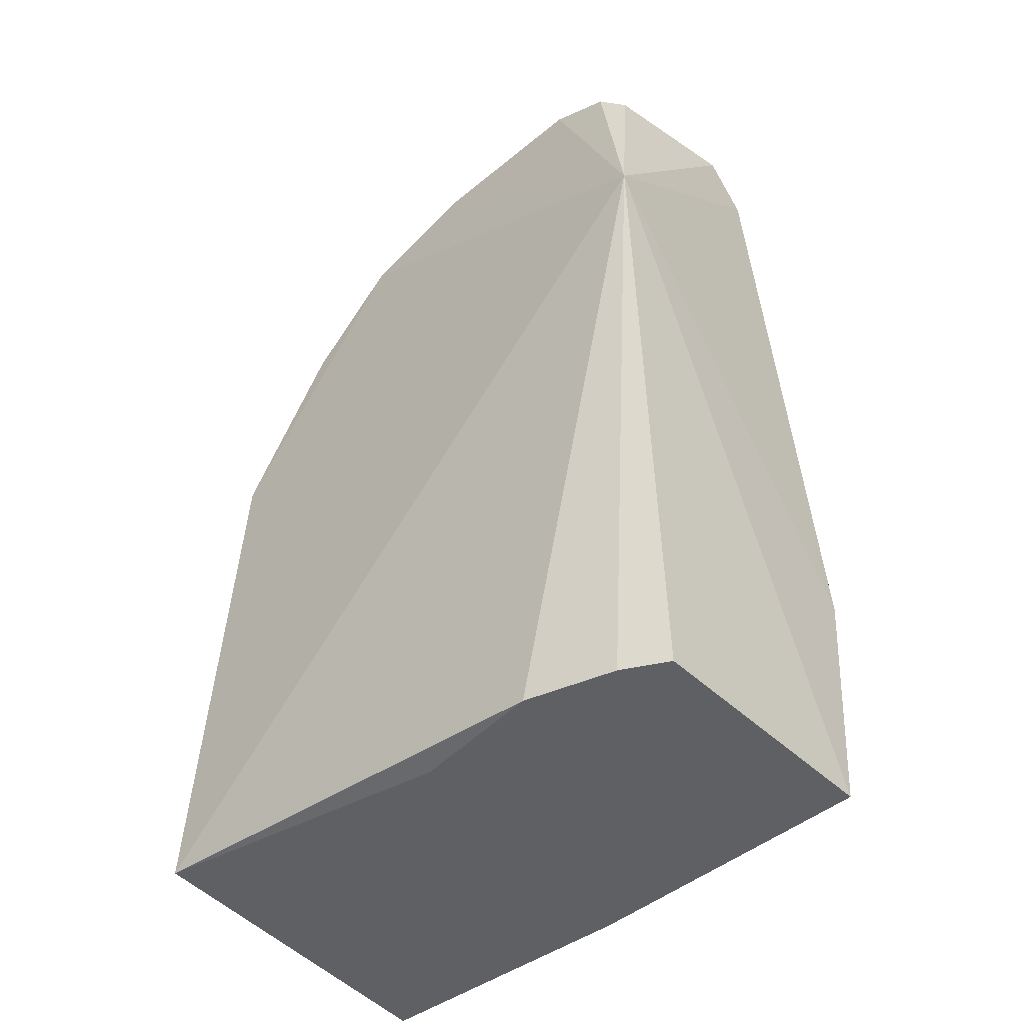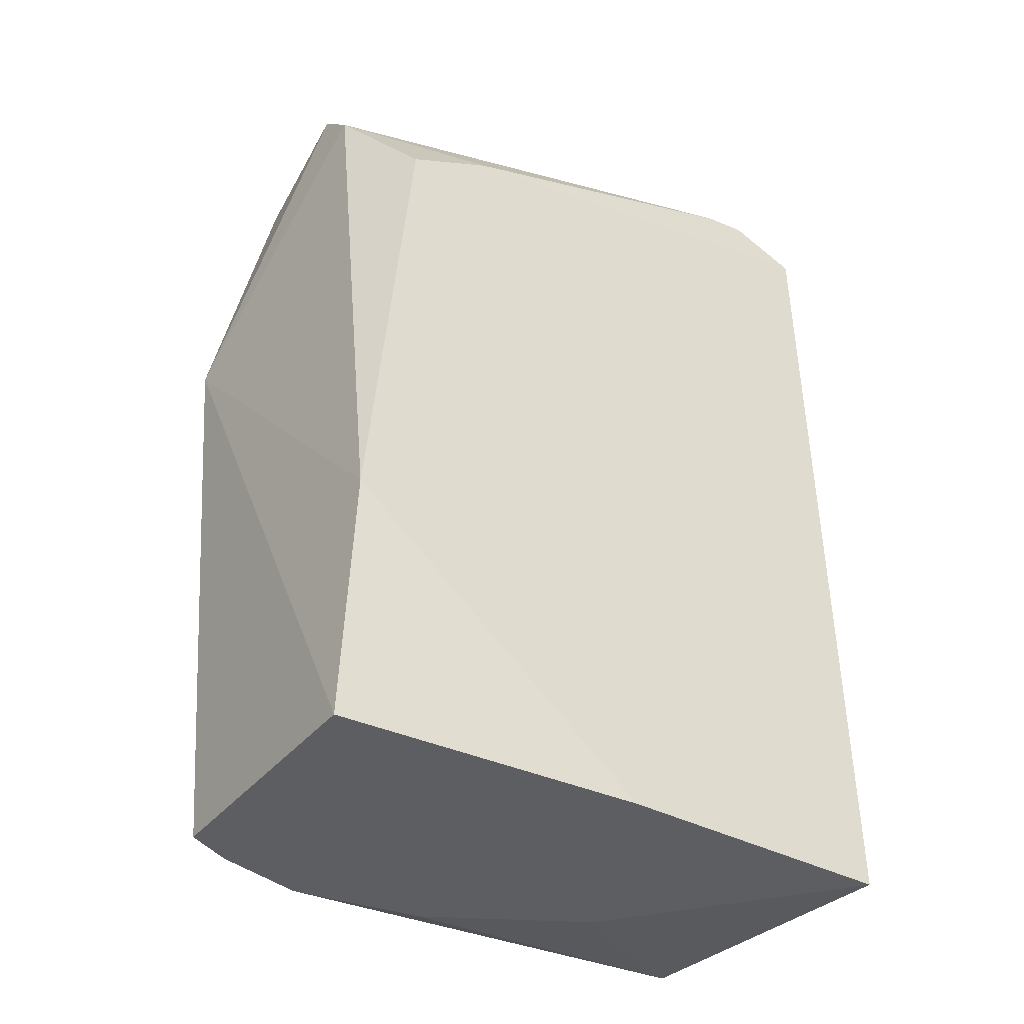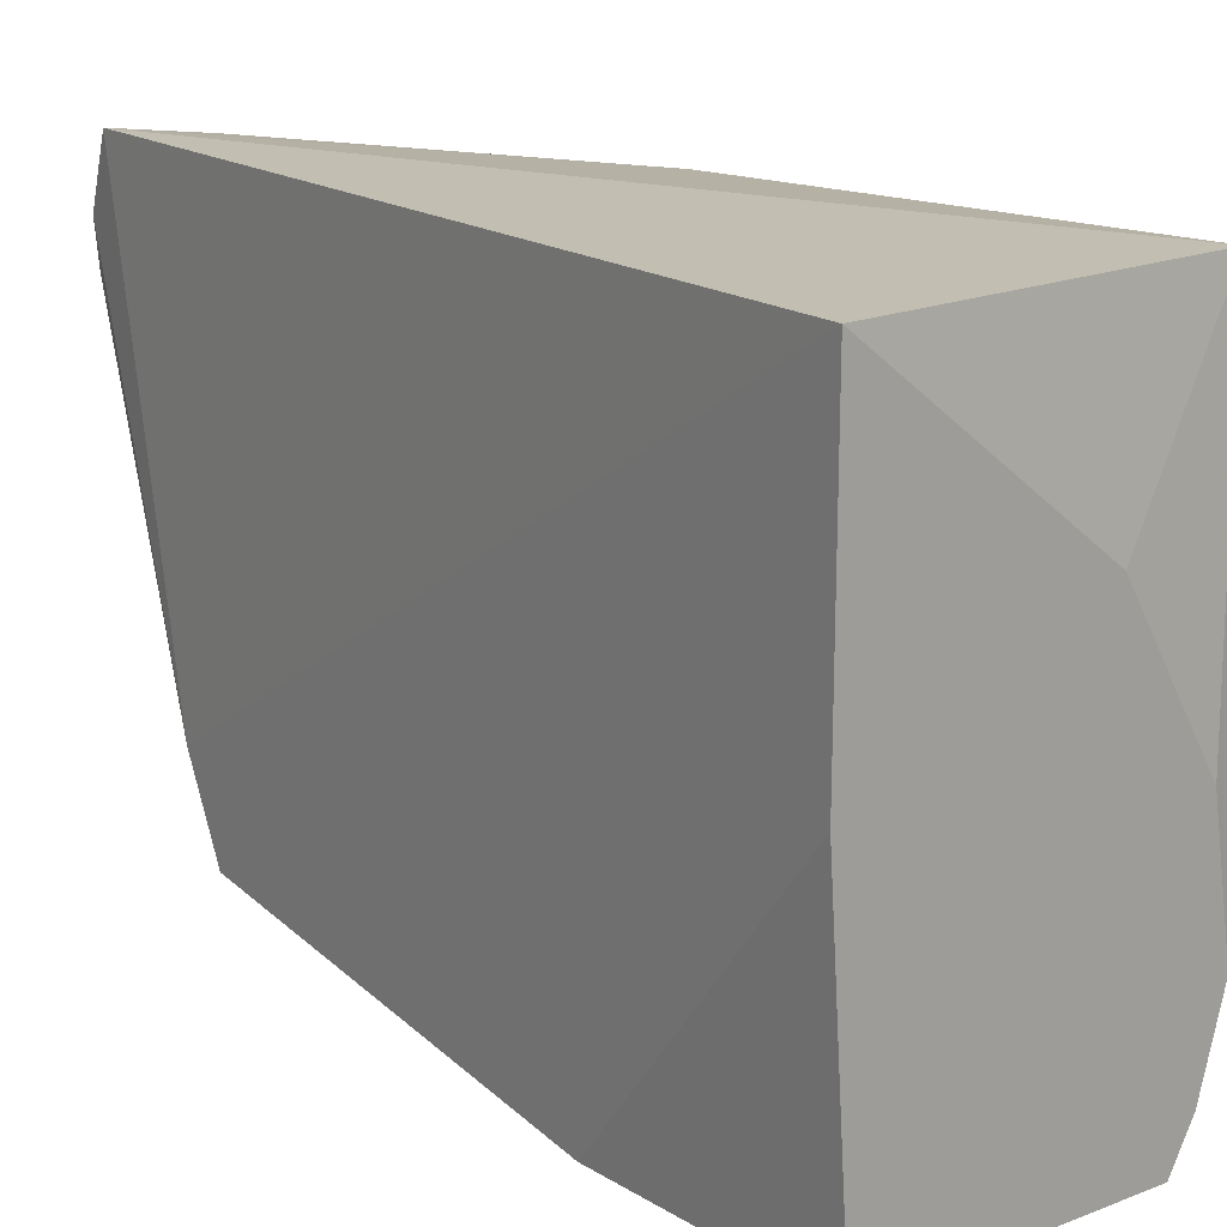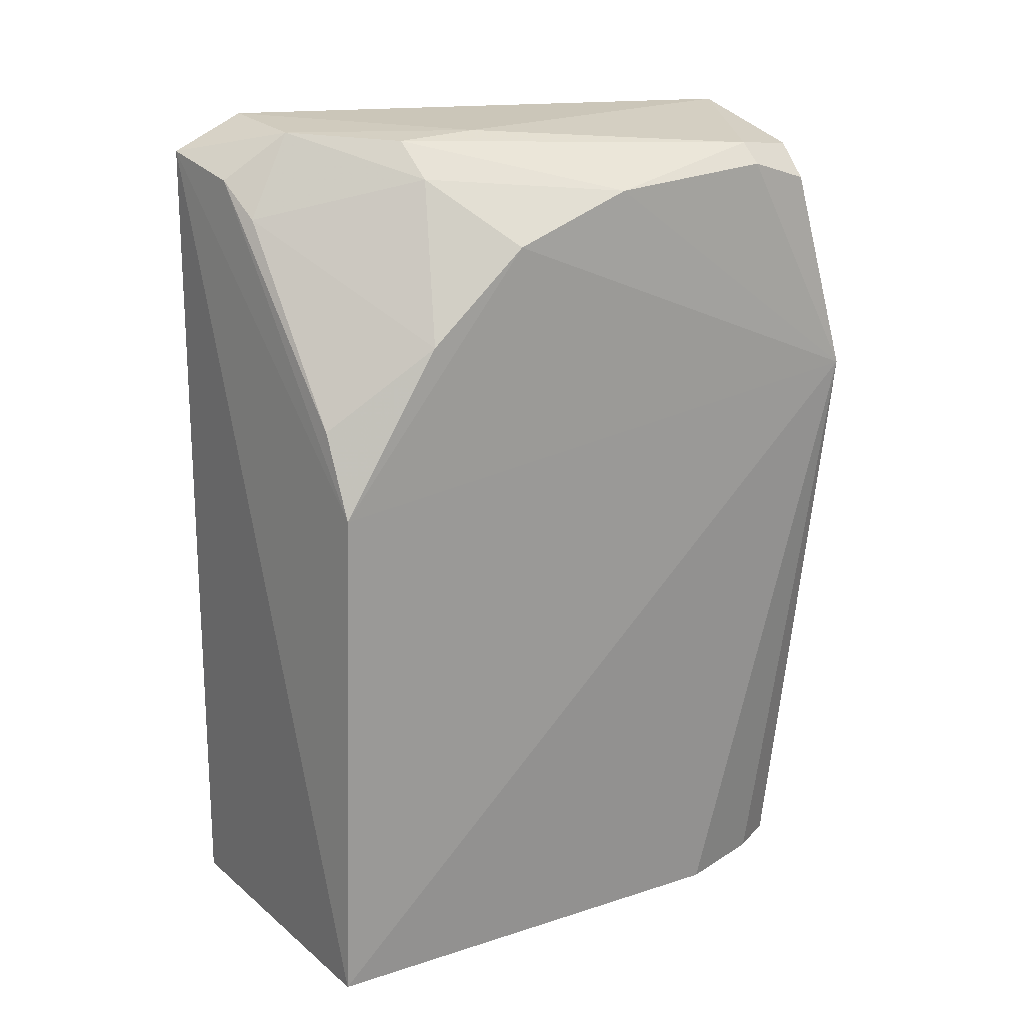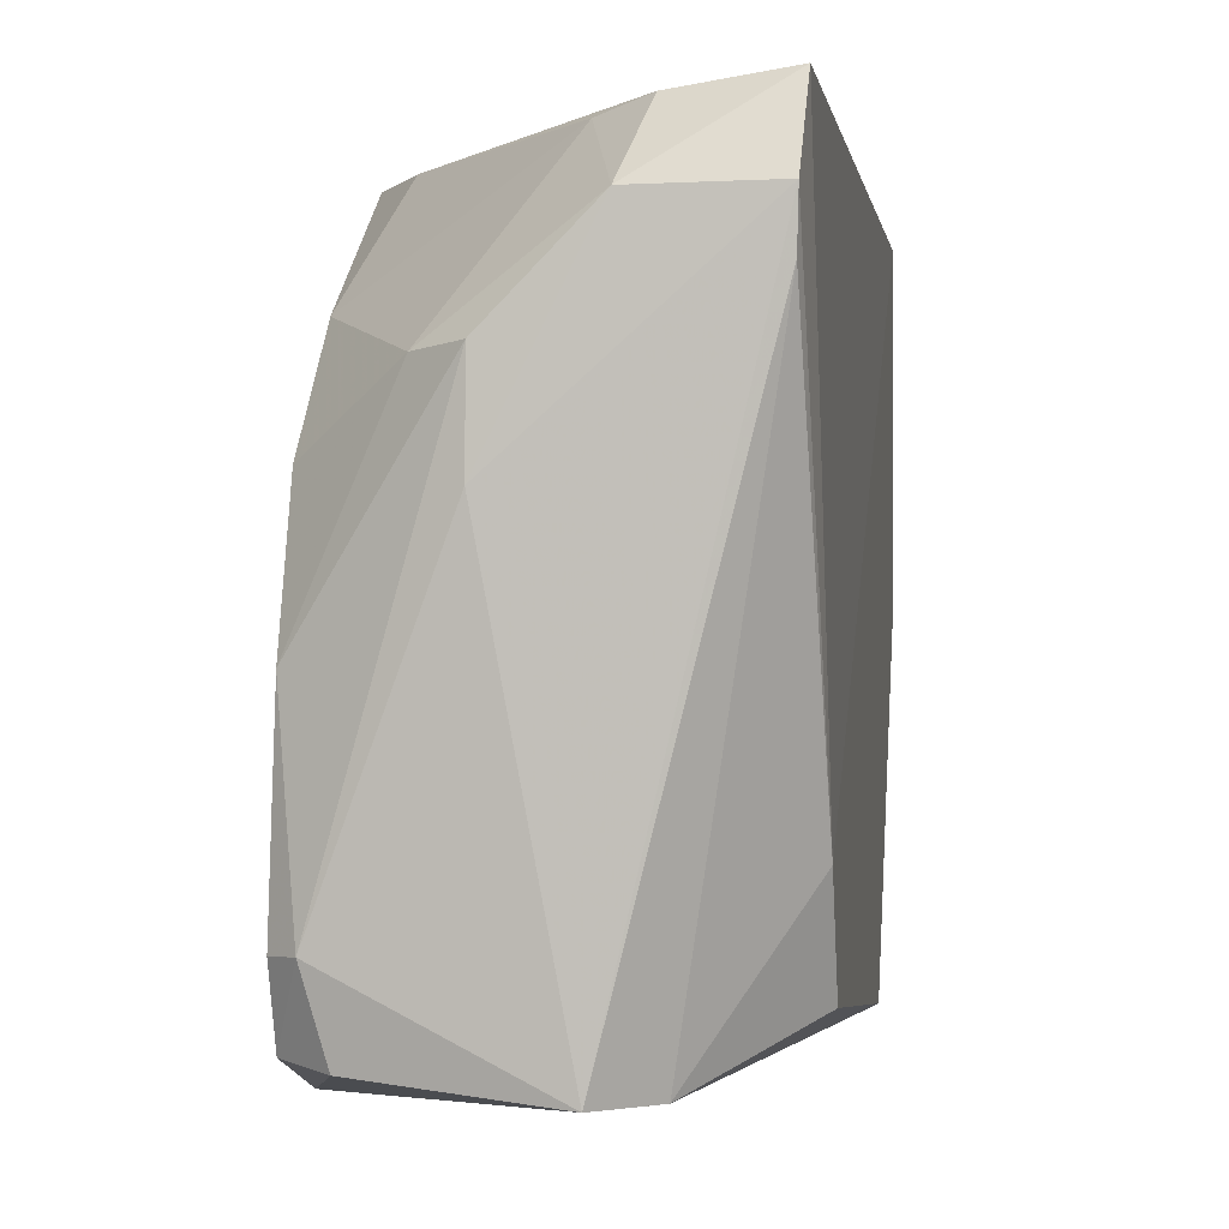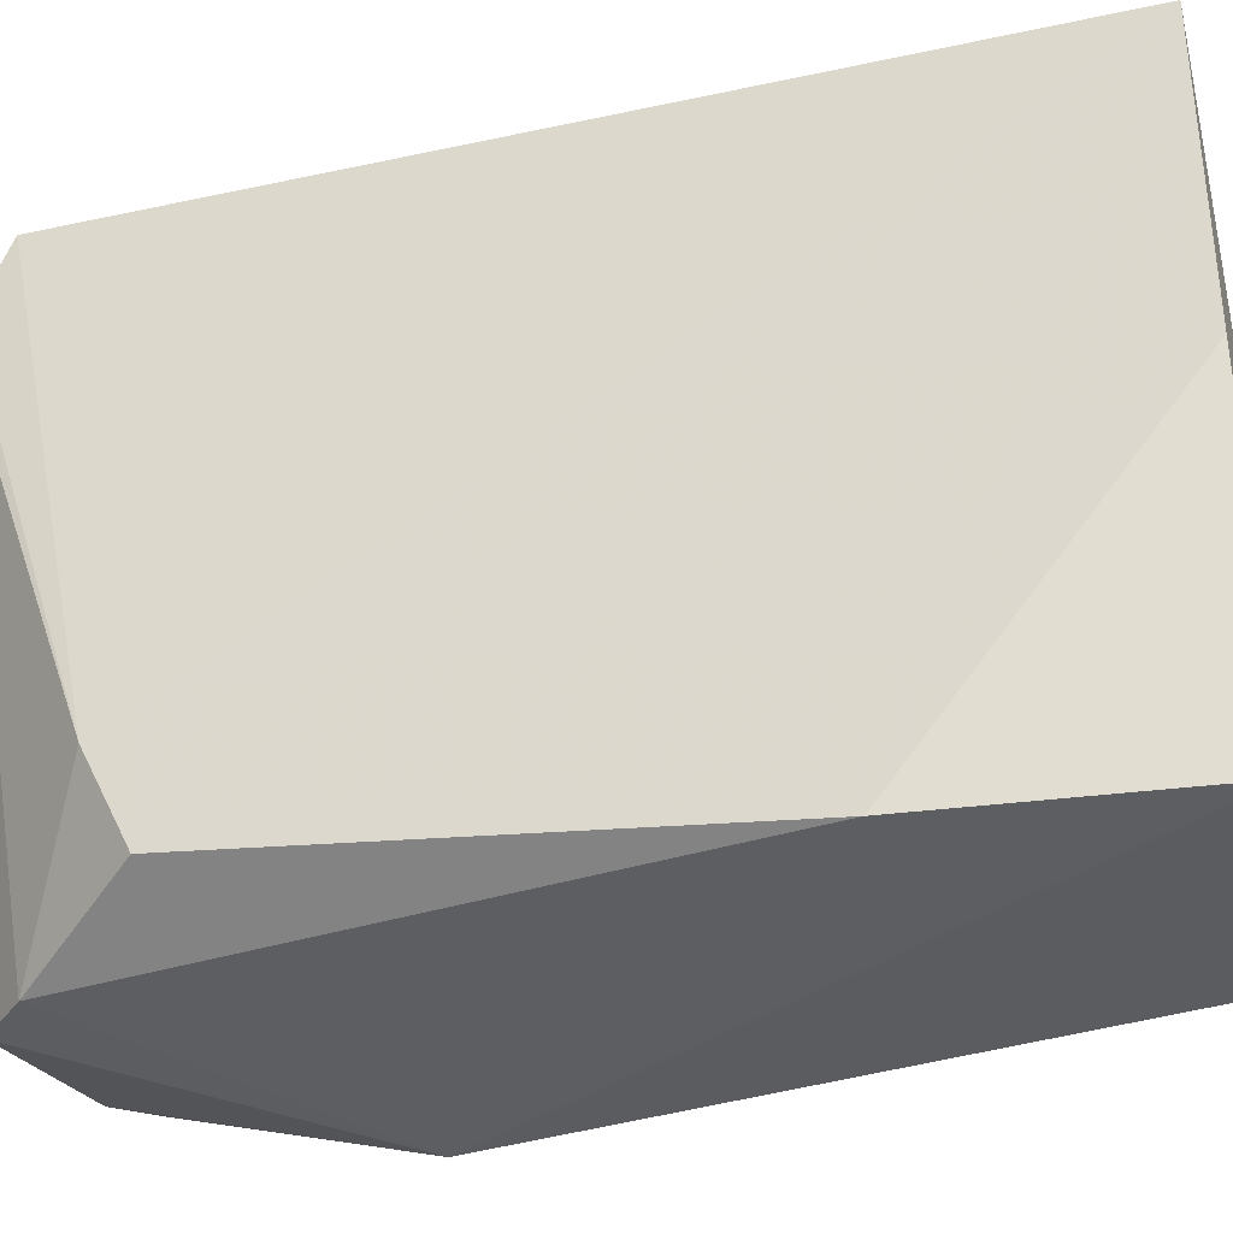
<metadata>
{"format":"obj","ext":"obj","renderer":"f3d","projection":"perspective","resolution":1024,"background":"white","views":[{"elev":-43.7,"azim":-48.4,"up":"+Z"},{"elev":-37.7,"azim":55.8,"up":"+Z"},{"elev":18.1,"azim":143.9,"up":"+Y"},{"elev":22.6,"azim":-122.9,"up":"+Z"},{"elev":-1.2,"azim":7.8,"up":"+Y"},{"elev":-33.9,"azim":105.3,"up":"+Y"}]}
</metadata>
<code>
v -0.4176 0.5192 0.9762
v -0.6666 -0.2222 -0.2857
v -0.6983 -0.1587 -0.2857
v -0.254 0.6349 -0.2857
v -0.254 -0.1587 0.7301
v -0.7289 0.6327 -0.2506
v -0.7129 -0.1912 0.8804
v -0.2858 -0.2222 -0.2857
v -0.2617 0.6211 0.9334
v -0.707 0.5934 0.4941
v -0.4445 -0.2222 0.9523
v -0.7484 -0.2552 0.5872
v -0.7093 0.3077 0.8431
v -0.254 -0.2222 0.06351
v -0.7301 -0.03168 -0.2857
v -0.683 -0.1021 0.9379
v -0.2697 0.4584 0.973
v -0.5364 0.3986 0.9715
v -0.381 -0.2222 0.8888
v -0.4492 0.593 0.8662
v -0.254 0.2221 -0.2857
v -0.7052 0.4479 0.7203
v -0.5714 0.3809 -0.2857
v -0.7092 0.134 0.9007
v -0.254 -0.03168 0.7935
v -0.5365 0.2804 0.9738
v -0.2675 0.5207 0.979
v -0.5928 0.3936 0.9267
v -0.6575 -0.1999 0.9217
v -0.6489 0.5916 0.6075
v -0.3886 0.6057 0.9122
v -0.7137 -0.1039 0.9118
v -0.6983 0.1588 -0.2857
f 23 15 33
f 2 3 4
f 2 4 8
f 4 6 9
f 9 6 10
f 3 2 12
f 2 8 12
f 10 6 12
f 10 12 13
f 4 5 14
f 12 8 14
f 4 3 15
f 3 12 15
f 12 6 15
f 11 12 19
f 14 5 19
f 12 14 19
f 17 11 19
f 8 4 21
f 4 14 21
f 14 8 21
f 10 13 22
f 6 4 23
f 4 15 23
f 13 12 24
f 16 18 24
f 5 4 25
f 4 9 25
f 19 5 25
f 17 19 25
f 16 11 26
f 1 18 26
f 18 16 26
f 9 1 27
f 11 17 27
f 25 9 27
f 17 25 27
f 26 11 27
f 1 26 27
f 18 1 28
f 1 20 28
f 22 13 28
f 20 22 28
f 13 24 28
f 24 18 28
f 7 12 29
f 12 11 29
f 16 7 29
f 11 16 29
f 10 22 30
f 22 20 30
f 1 9 31
f 9 10 31
f 20 1 31
f 10 30 31
f 30 20 31
f 12 7 32
f 7 16 32
f 24 12 32
f 16 24 32
f 15 6 33
f 6 23 33

</code>
